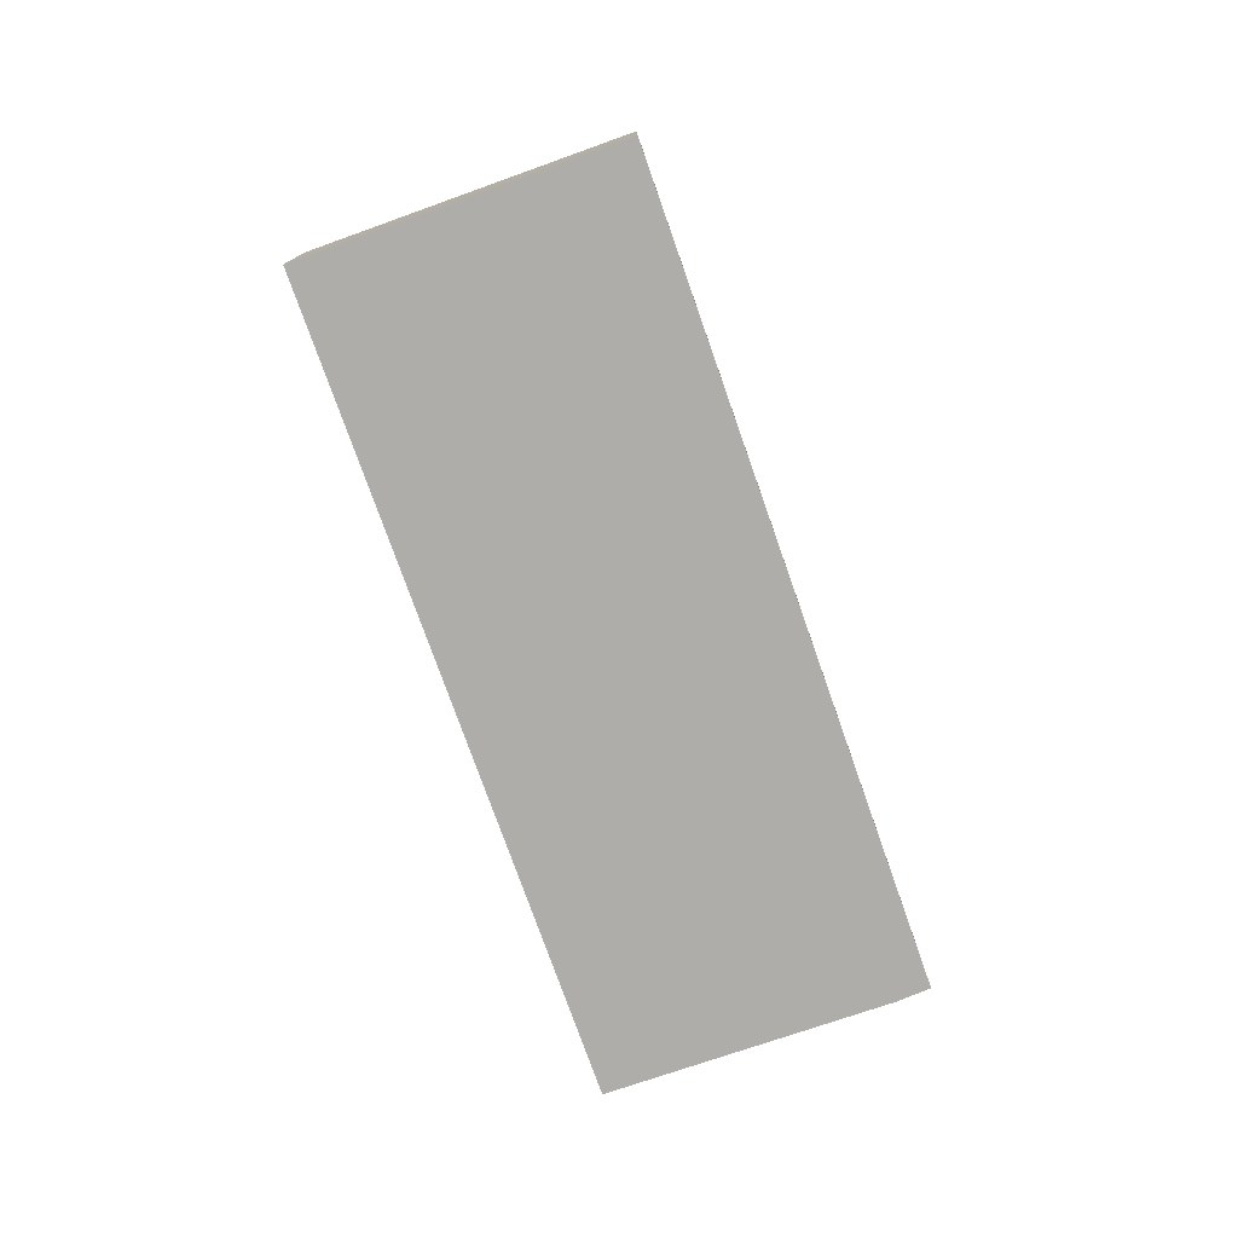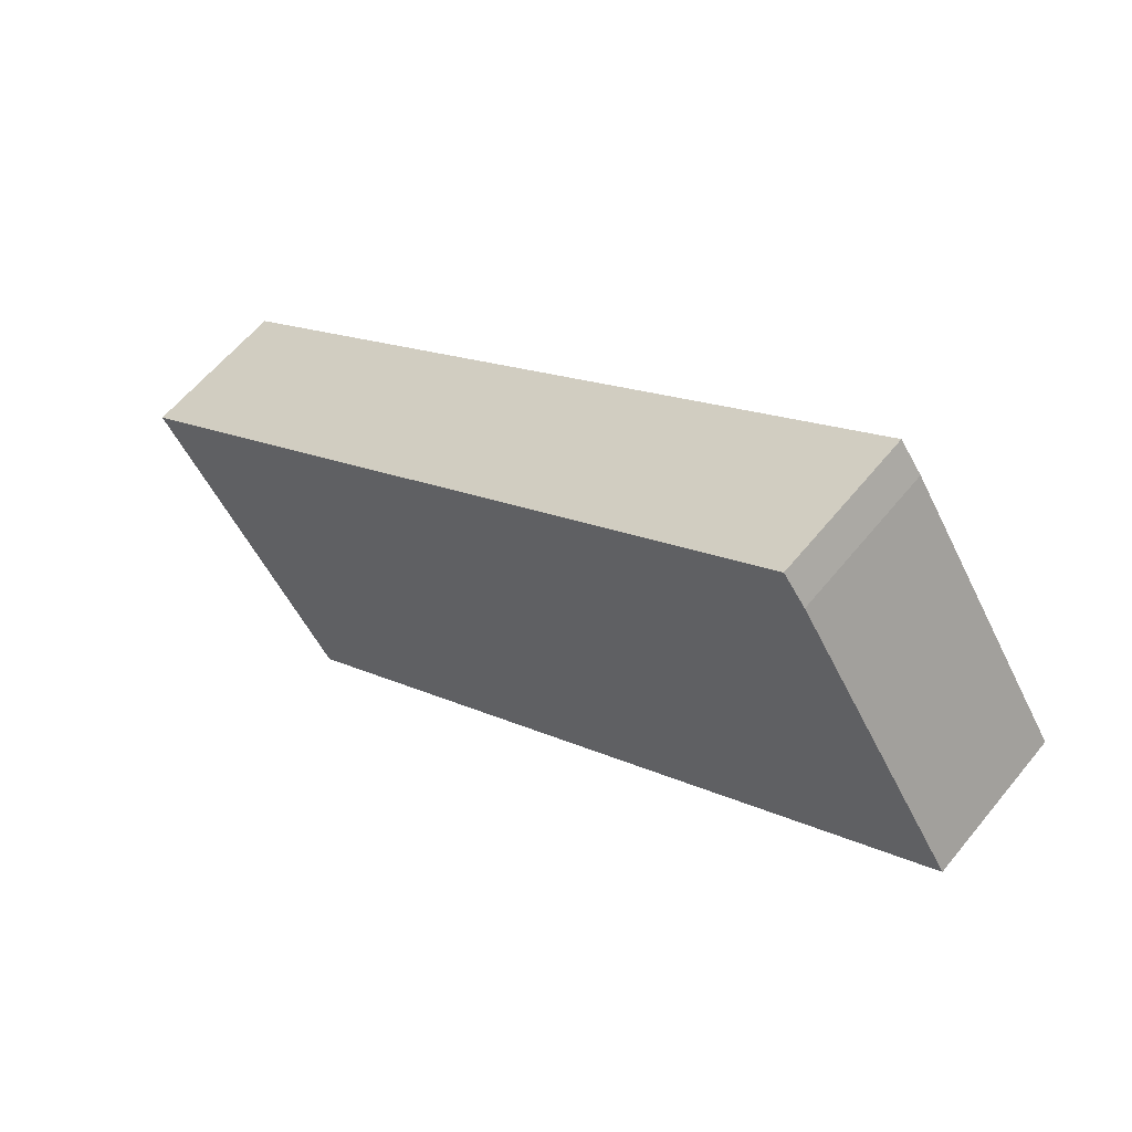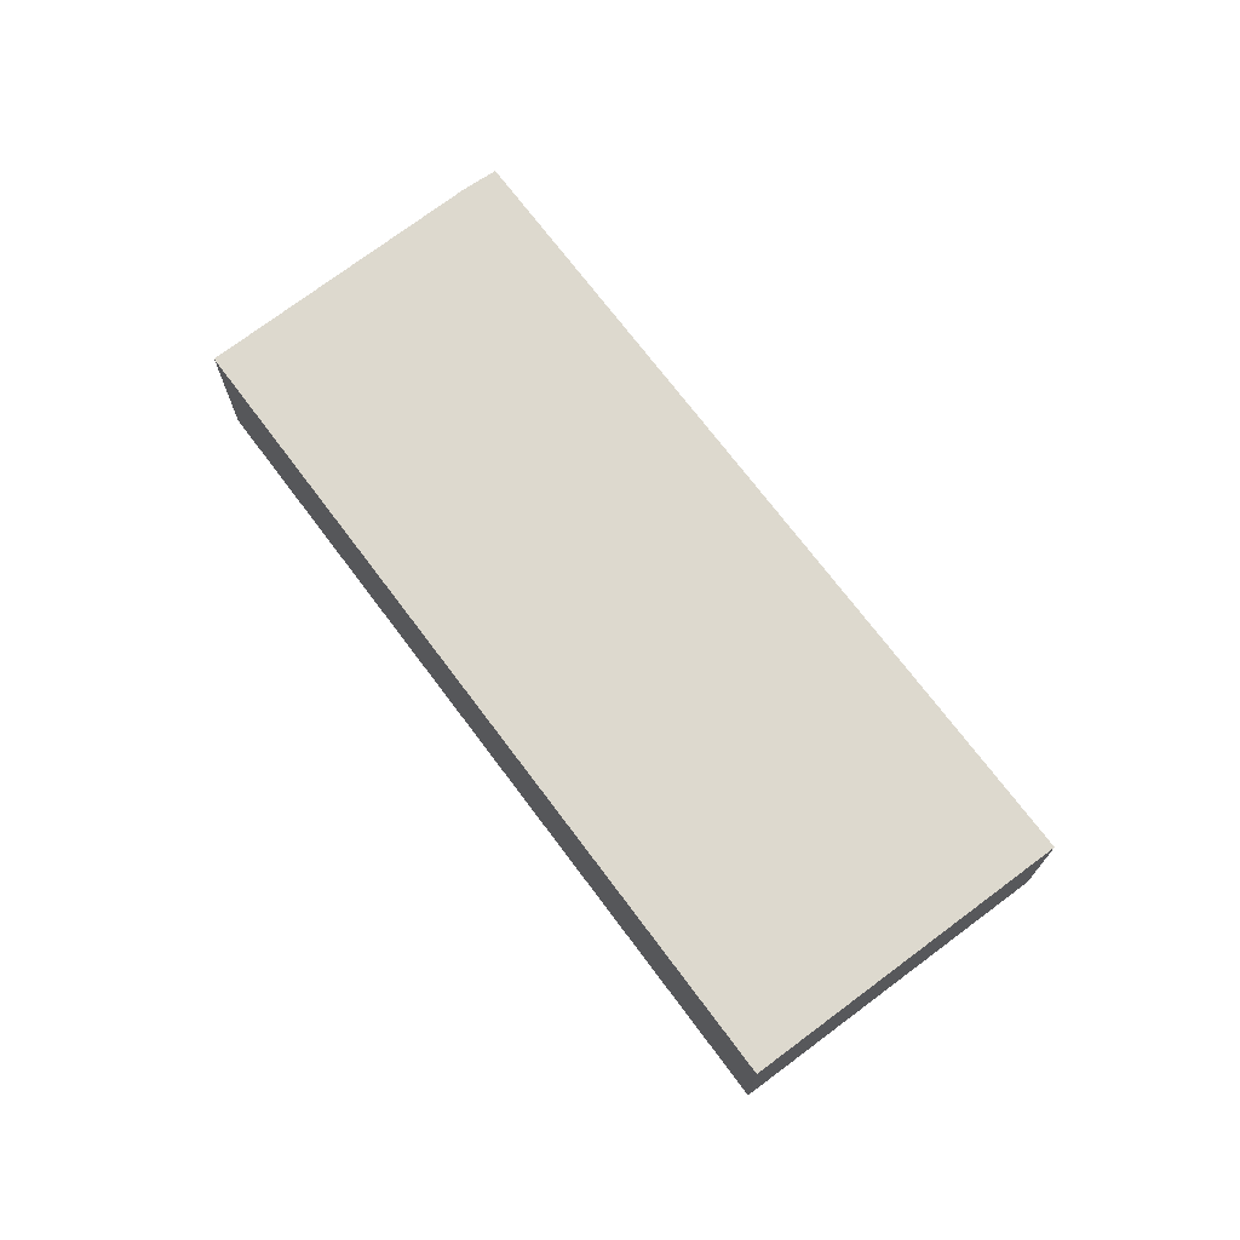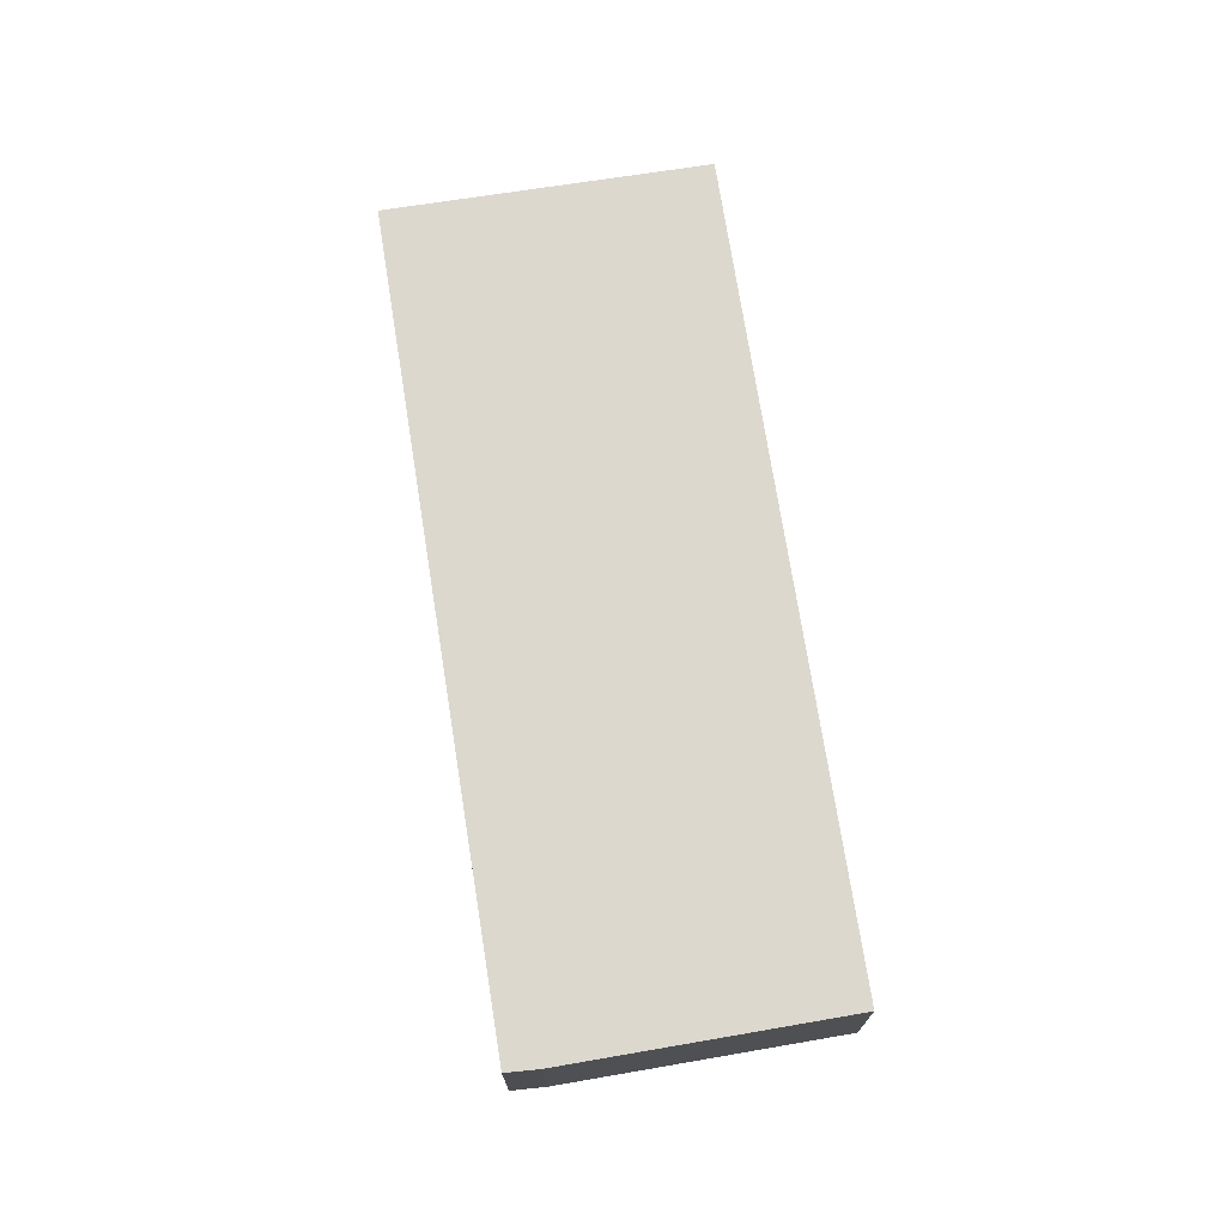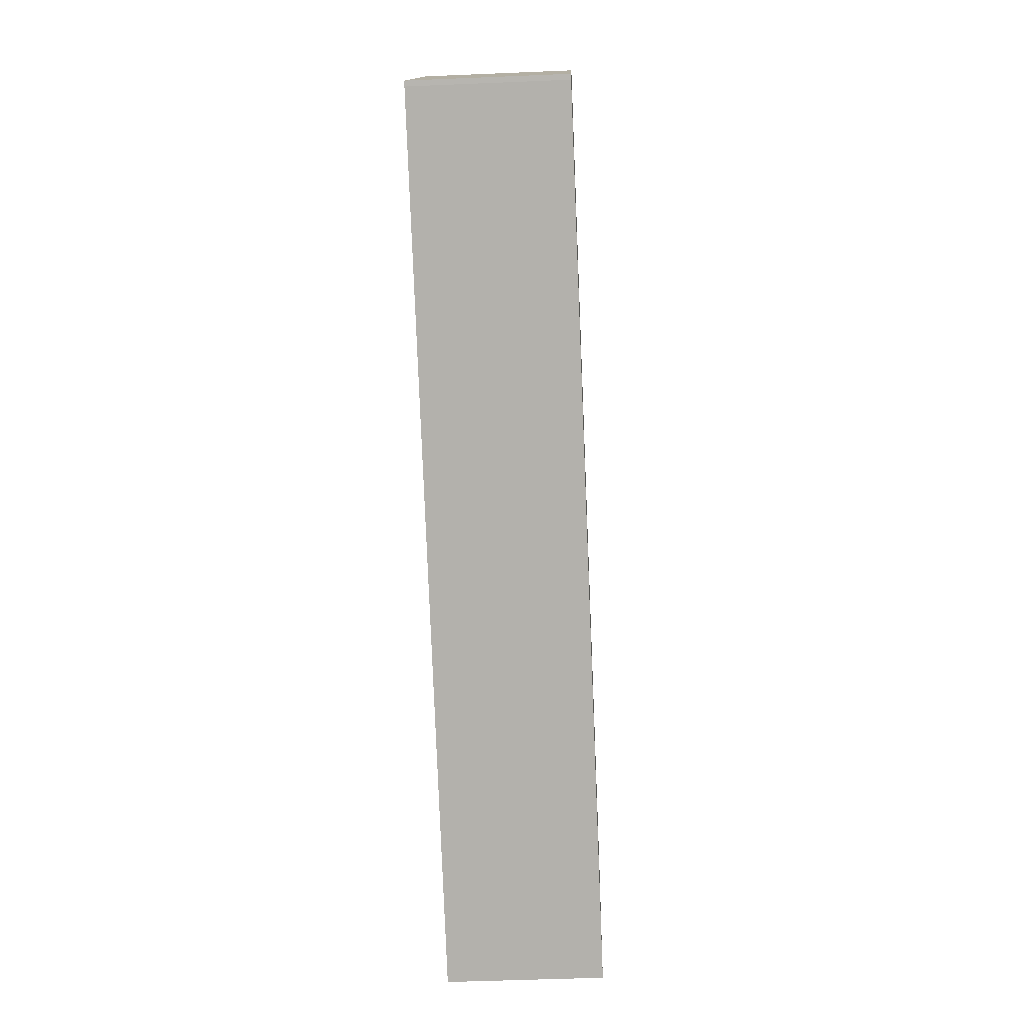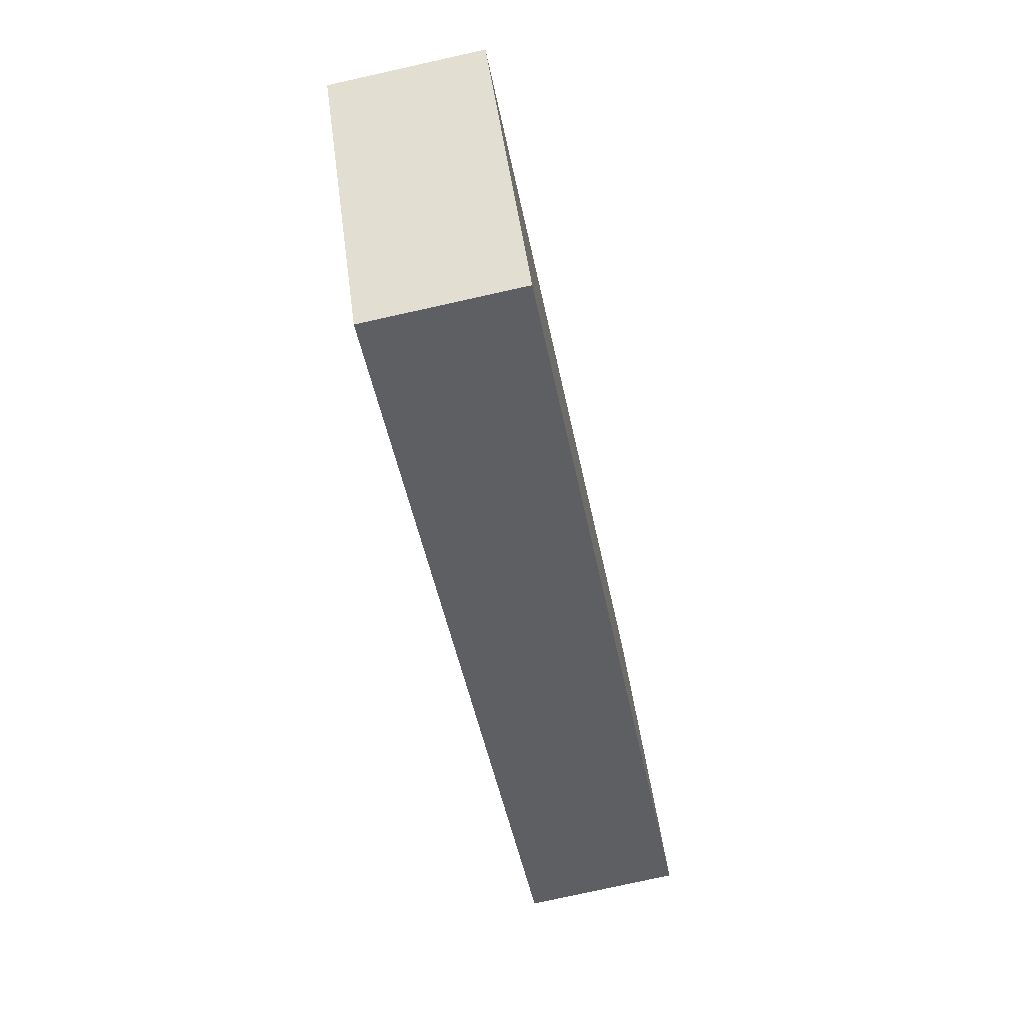
<metadata>
{"format":"obj","ext":"obj","renderer":"f3d","projection":"perspective","resolution":1024,"background":"white","views":[{"elev":-77.1,"azim":-104.1,"up":"+Y"},{"elev":59.9,"azim":38.9,"up":"+Z"},{"elev":71.7,"azim":-160.5,"up":"+Y"},{"elev":72.6,"azim":47.4,"up":"+Y"},{"elev":-45.7,"azim":92.8,"up":"+Z"},{"elev":-77.8,"azim":-77.5,"up":"+Z"}]}
</metadata>
<code>
v  0 4.429 2.712e-16
v  26.55 4.429 5.61
v  5.602 4.429 -8.361
v  21.2 4.429 14.05
v  26.67 4.429 5.7
v  21.84 4.429 13.18
v  5.602 5.12e-16 -8.361
v  0 0 0
v  21.2 -8.602e-16 14.05
v  21.84 -8.071e-16 13.18
v  26.67 -3.49e-16 5.7
v  26.55 -3.435e-16 5.61
g defaultobject
f 1 2 3
f 2 1 4
f 2 4 5
f 5 4 6
f 7 1 3
f 1 7 8
f 8 4 1
f 4 8 9
f 9 6 4
f 6 9 10
f 10 5 6
f 5 10 11
f 12 3 2
f 3 12 7
f 11 2 5
f 2 11 12
f 7 9 8
f 9 7 12
f 9 12 11
f 9 11 10

</code>
